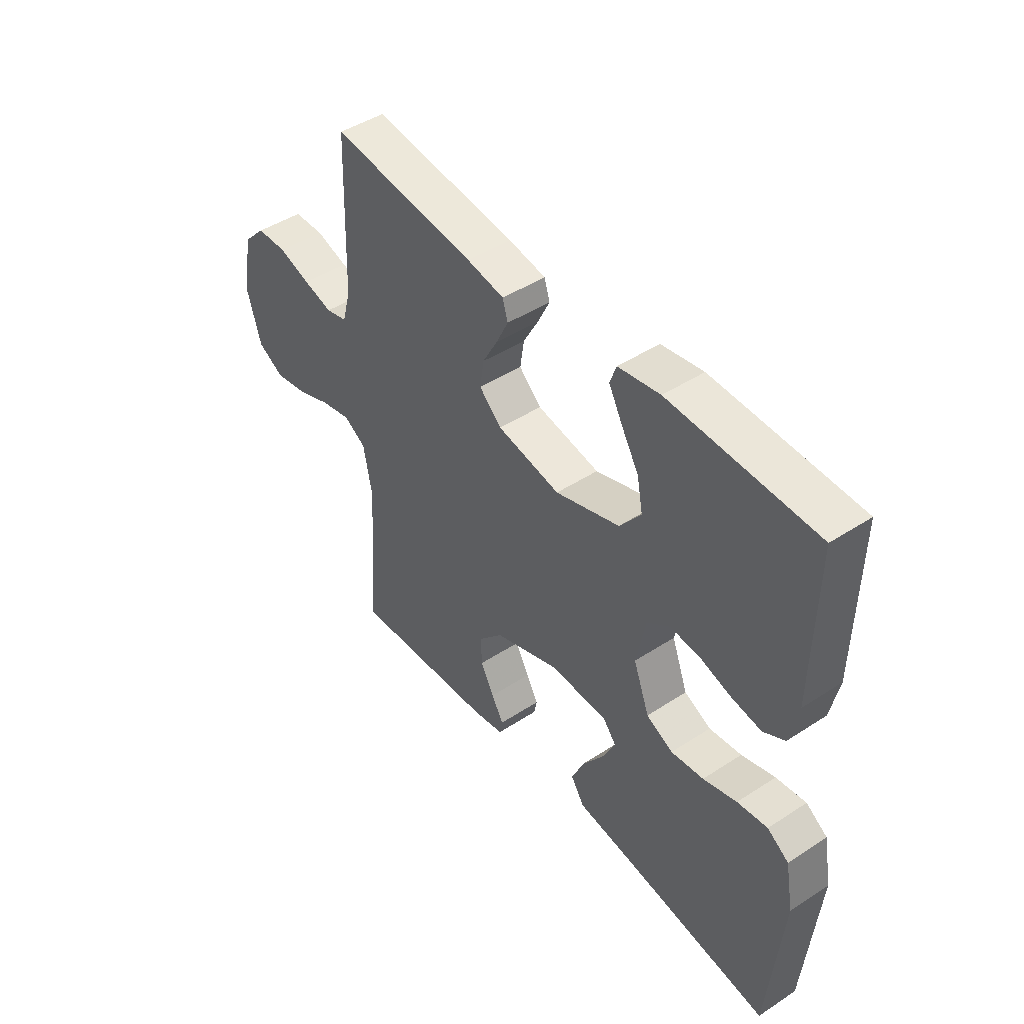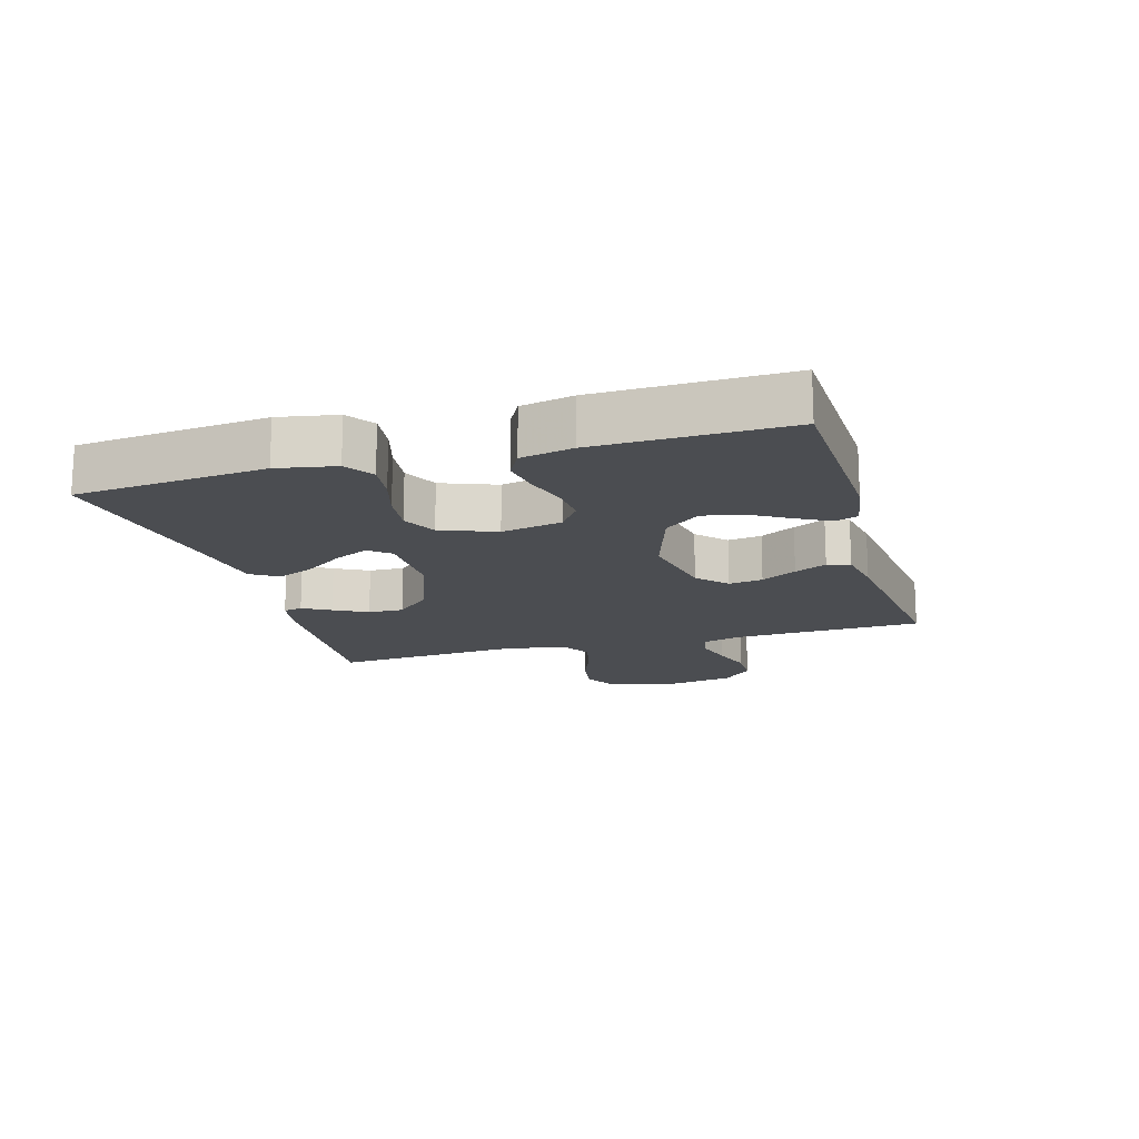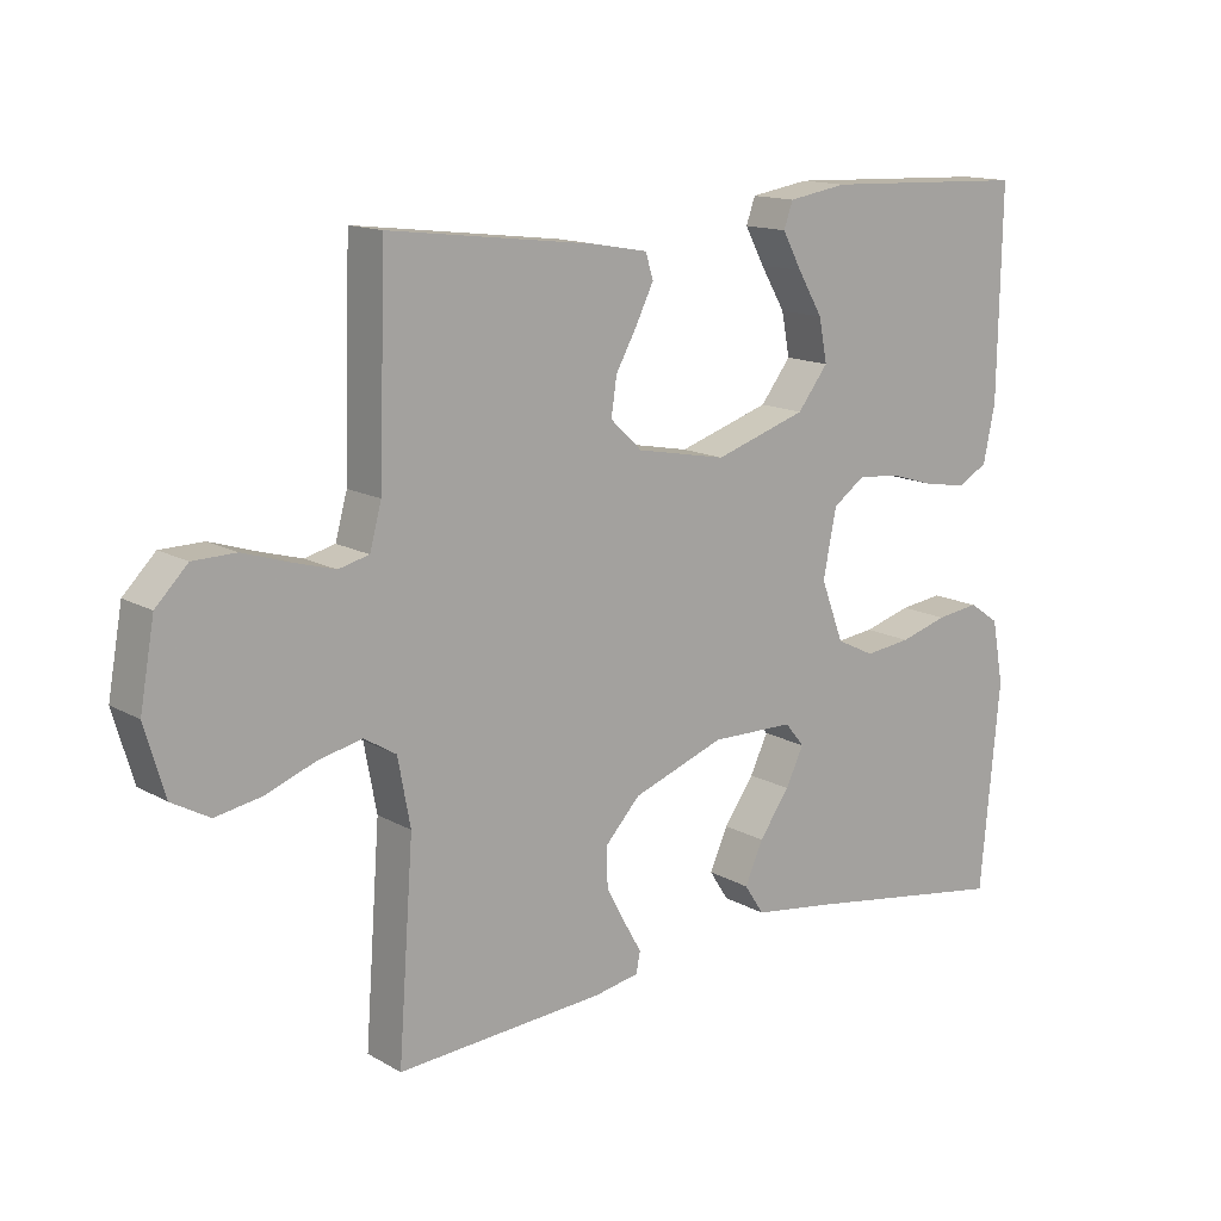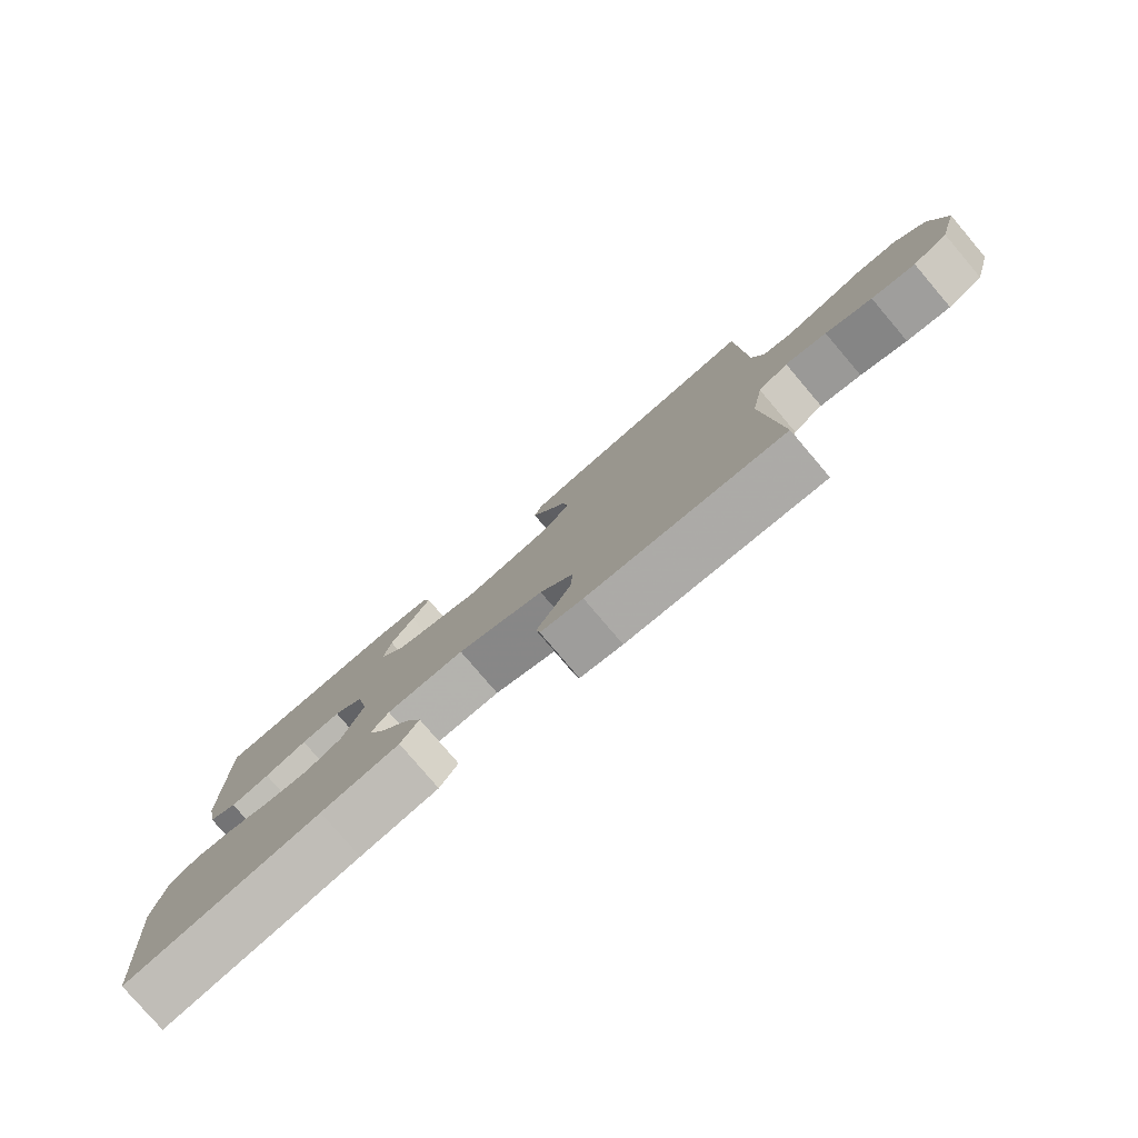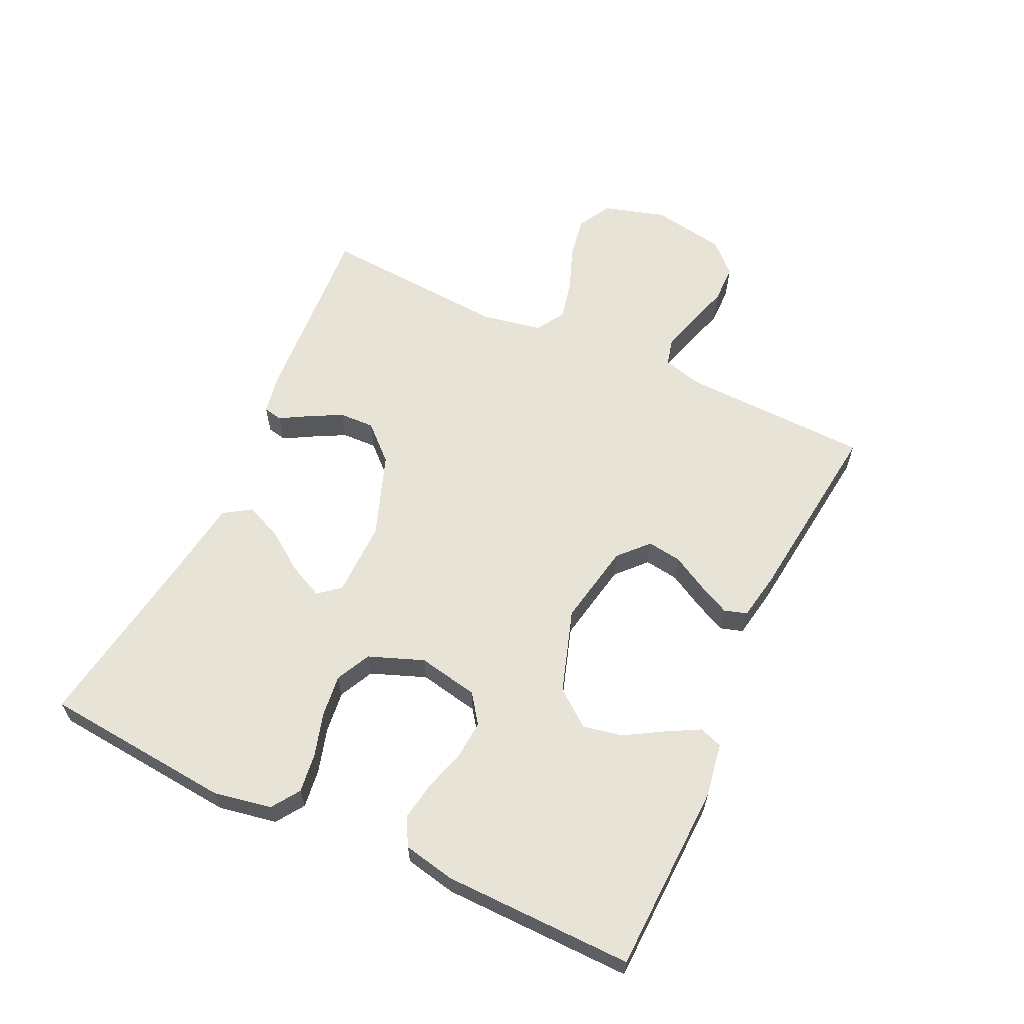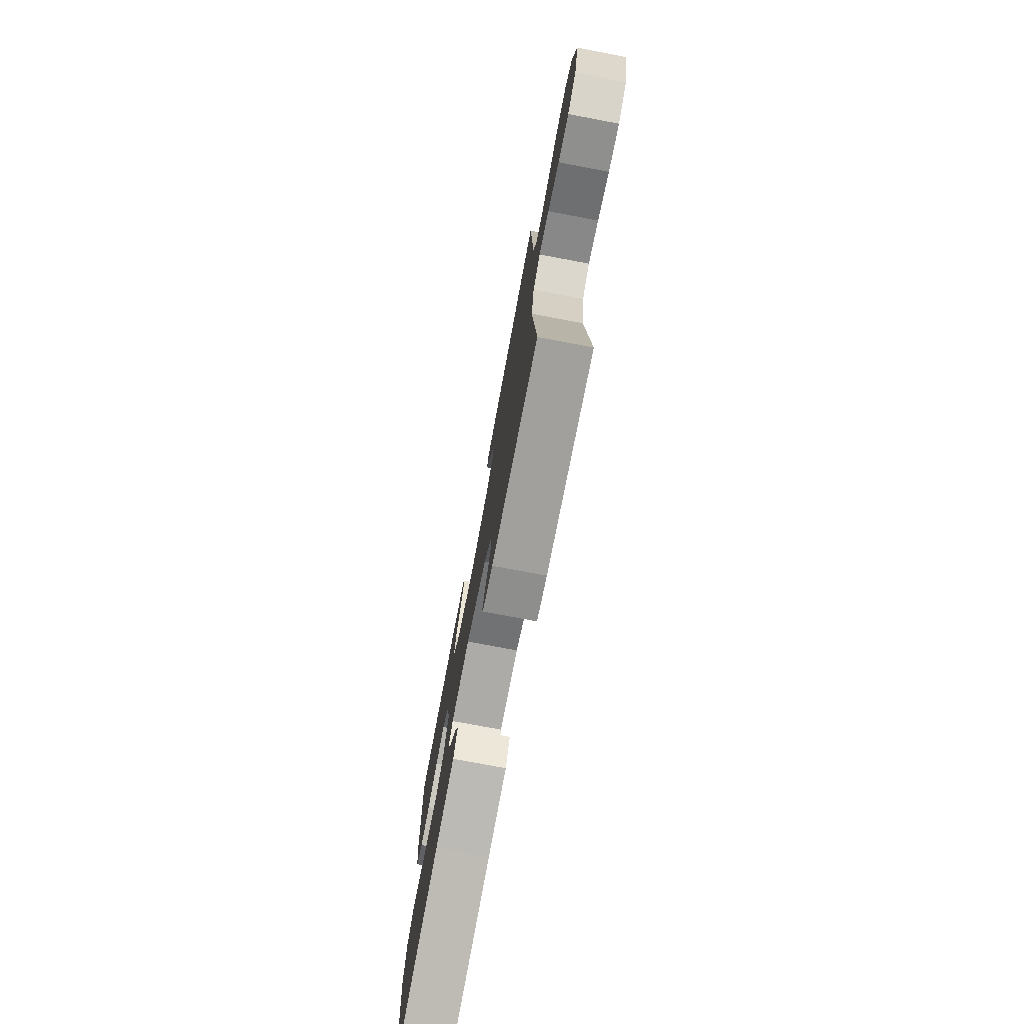
<metadata>
{"format":"obj","ext":"obj","renderer":"f3d","projection":"perspective","resolution":1024,"background":"white","views":[{"elev":45.3,"azim":-127.0,"up":"+Z"},{"elev":-16.0,"azim":-73.9,"up":"+Y"},{"elev":14.2,"azim":140.9,"up":"+Z"},{"elev":-79.1,"azim":40.4,"up":"+Z"},{"elev":61.5,"azim":-65.0,"up":"+Y"},{"elev":-75.4,"azim":79.3,"up":"+Z"}]}
</metadata>
<code>
v -0.5 0.07 0.5
v -0.2 0.07 0.511
v -0.114 0.07 0.497
v -0.101 0.07 0.46
v -0.129 0.07 0.408
v -0.165 0.07 0.347
v -0.177 0.07 0.285
v -0.133 0.07 0.228
v 0 0.07 0.185
v 0.13 0.07 0.21
v 0.176 0.07 0.253
v 0.168 0.07 0.307
v 0.137 0.07 0.363
v 0.112 0.07 0.414
v 0.123 0.07 0.45
v 0.2 0.07 0.464
v 0.5 0.07 0.5
v 0.51 0.07 0.2
v 0.527 0.07 0.138
v 0.571 0.07 0.127
v 0.631 0.07 0.144
v 0.697 0.07 0.165
v 0.759 0.07 0.164
v 0.805 0.07 0.117
v 0.826 0.07 0
v 0.797 0.07 -0.099
v 0.743 0.07 -0.129
v 0.676 0.07 -0.117
v 0.605 0.07 -0.09
v 0.542 0.07 -0.076
v 0.496 0.07 -0.104
v 0.478 0.07 -0.2
v 0.5 0.07 -0.5
v 0.2 0.07 -0.48
v 0.135 0.07 -0.468
v 0.129 0.07 -0.438
v 0.154 0.07 -0.394
v 0.182 0.07 -0.341
v 0.184 0.07 -0.285
v 0.133 0.07 -0.23
v 0 0.07 -0.182
v -0.12 0.07 -0.184
v -0.148 0.07 -0.218
v -0.122 0.07 -0.272
v -0.078 0.07 -0.334
v -0.052 0.07 -0.393
v -0.08 0.07 -0.436
v -0.2 0.07 -0.453
v -0.5 0.07 -0.5
v -0.528 0.07 -0.2
v -0.511 0.07 -0.108
v -0.467 0.07 -0.078
v -0.405 0.07 -0.086
v -0.336 0.07 -0.106
v -0.269 0.07 -0.114
v -0.214 0.07 -0.087
v -0.181 0.07 0
v -0.2 0.07 0.096
v -0.246 0.07 0.129
v -0.307 0.07 0.124
v -0.373 0.07 0.104
v -0.434 0.07 0.094
v -0.478 0.07 0.118
v -0.495 0.07 0.2
v -0.5 0 0.5
v -0.2 0 0.511
v -0.114 0 0.497
v -0.101 0 0.46
v -0.129 0 0.408
v -0.165 0 0.347
v -0.177 0 0.285
v -0.133 0 0.228
v 0 0 0.185
v 0.13 0 0.21
v 0.176 0 0.253
v 0.168 0 0.307
v 0.137 0 0.363
v 0.112 0 0.414
v 0.123 0 0.45
v 0.2 0 0.464
v 0.5 0 0.5
v 0.51 0 0.2
v 0.527 0 0.138
v 0.571 0 0.127
v 0.631 0 0.144
v 0.697 0 0.165
v 0.759 0 0.164
v 0.805 0 0.117
v 0.826 0 0
v 0.797 0 -0.099
v 0.743 0 -0.129
v 0.676 0 -0.117
v 0.605 0 -0.09
v 0.542 0 -0.076
v 0.496 0 -0.104
v 0.478 0 -0.2
v 0.5 0 -0.5
v 0.2 0 -0.48
v 0.135 0 -0.468
v 0.129 0 -0.438
v 0.154 0 -0.394
v 0.182 0 -0.341
v 0.184 0 -0.285
v 0.133 0 -0.23
v 0 0 -0.182
v -0.12 0 -0.184
v -0.148 0 -0.218
v -0.122 0 -0.272
v -0.078 0 -0.334
v -0.052 0 -0.393
v -0.08 0 -0.436
v -0.2 0 -0.453
v -0.5 0 -0.5
v -0.528 0 -0.2
v -0.511 0 -0.108
v -0.467 0 -0.078
v -0.405 0 -0.086
v -0.336 0 -0.106
v -0.269 0 -0.114
v -0.214 0 -0.087
v -0.181 0 0
v -0.2 0 0.096
v -0.246 0 0.129
v -0.307 0 0.124
v -0.373 0 0.104
v -0.434 0 0.094
v -0.478 0 0.118
v -0.495 0 0.2
f 4 5 6
f 3 4 6
f 2 3 6
f 1 2 6
f 64 1 6
f 63 64 6
f 62 63 6
f 61 62 6
f 60 61 6
f 59 60 6 7
f 58 59 7 8
f 57 58 8 9
f 56 57 9 10
f 52 53 54
f 51 52 54
f 50 51 54
f 49 50 54
f 48 49 54
f 48 54 55
f 47 48 55
f 46 47 55
f 45 46 55
f 44 45 55
f 43 44 55 56
f 35 36 37
f 34 35 37
f 33 34 37
f 32 33 37
f 31 32 37 38
f 27 28 29
f 26 27 29
f 25 26 29
f 24 25 29
f 23 24 29
f 22 23 29
f 21 22 29
f 20 21 29 30
f 19 20 30 31
f 16 17 18
f 15 16 18
f 14 15 18
f 13 14 18
f 12 13 18
f 18 19 31
f 12 18 31
f 11 12 31
f 42 43 56 10
f 31 38 39
f 31 39 40
f 10 11 31
f 42 10 31
f 41 42 31
f 31 40 41
f 70 69 68
f 70 68 67
f 70 67 66
f 70 66 65
f 70 65 128
f 70 128 127
f 70 127 126
f 70 126 125
f 70 125 124
f 71 70 124 123
f 72 71 123 122
f 73 72 122 121
f 74 73 121 120
f 118 117 116
f 118 116 115
f 118 115 114
f 118 114 113
f 118 113 112
f 119 118 112
f 119 112 111
f 119 111 110
f 119 110 109
f 119 109 108
f 120 119 108 107
f 101 100 99
f 101 99 98
f 101 98 97
f 101 97 96
f 102 101 96 95
f 93 92 91
f 93 91 90
f 93 90 89
f 93 89 88
f 93 88 87
f 93 87 86
f 93 86 85
f 94 93 85 84
f 95 94 84 83
f 82 81 80
f 82 80 79
f 82 79 78
f 82 78 77
f 82 77 76
f 95 83 82
f 95 82 76
f 95 76 75
f 74 120 107 106
f 103 102 95
f 104 103 95
f 95 75 74
f 95 74 106
f 95 106 105
f 105 104 95
f 1 65 66 2
f 2 66 67 3
f 3 67 68 4
f 4 68 69 5
f 5 69 70 6
f 6 70 71 7
f 7 71 72 8
f 8 72 73 9
f 9 73 74 10
f 10 74 75 11
f 11 75 76 12
f 12 76 77 13
f 13 77 78 14
f 14 78 79 15
f 15 79 80 16
f 16 80 81 17
f 17 81 82 18
f 18 82 83 19
f 19 83 84 20
f 20 84 85 21
f 21 85 86 22
f 22 86 87 23
f 23 87 88 24
f 24 88 89 25
f 25 89 90 26
f 26 90 91 27
f 27 91 92 28
f 28 92 93 29
f 29 93 94 30
f 30 94 95 31
f 31 95 96 32
f 32 96 97 33
f 33 97 98 34
f 34 98 99 35
f 35 99 100 36
f 36 100 101 37
f 37 101 102 38
f 38 102 103 39
f 39 103 104 40
f 40 104 105 41
f 41 105 106 42
f 42 106 107 43
f 43 107 108 44
f 44 108 109 45
f 45 109 110 46
f 46 110 111 47
f 47 111 112 48
f 48 112 113 49
f 49 113 114 50
f 50 114 115 51
f 51 115 116 52
f 52 116 117 53
f 53 117 118 54
f 54 118 119 55
f 55 119 120 56
f 56 120 121 57
f 57 121 122 58
f 58 122 123 59
f 59 123 124 60
f 60 124 125 61
f 61 125 126 62
f 62 126 127 63
f 63 127 128 64
f 64 128 65 1

</code>
